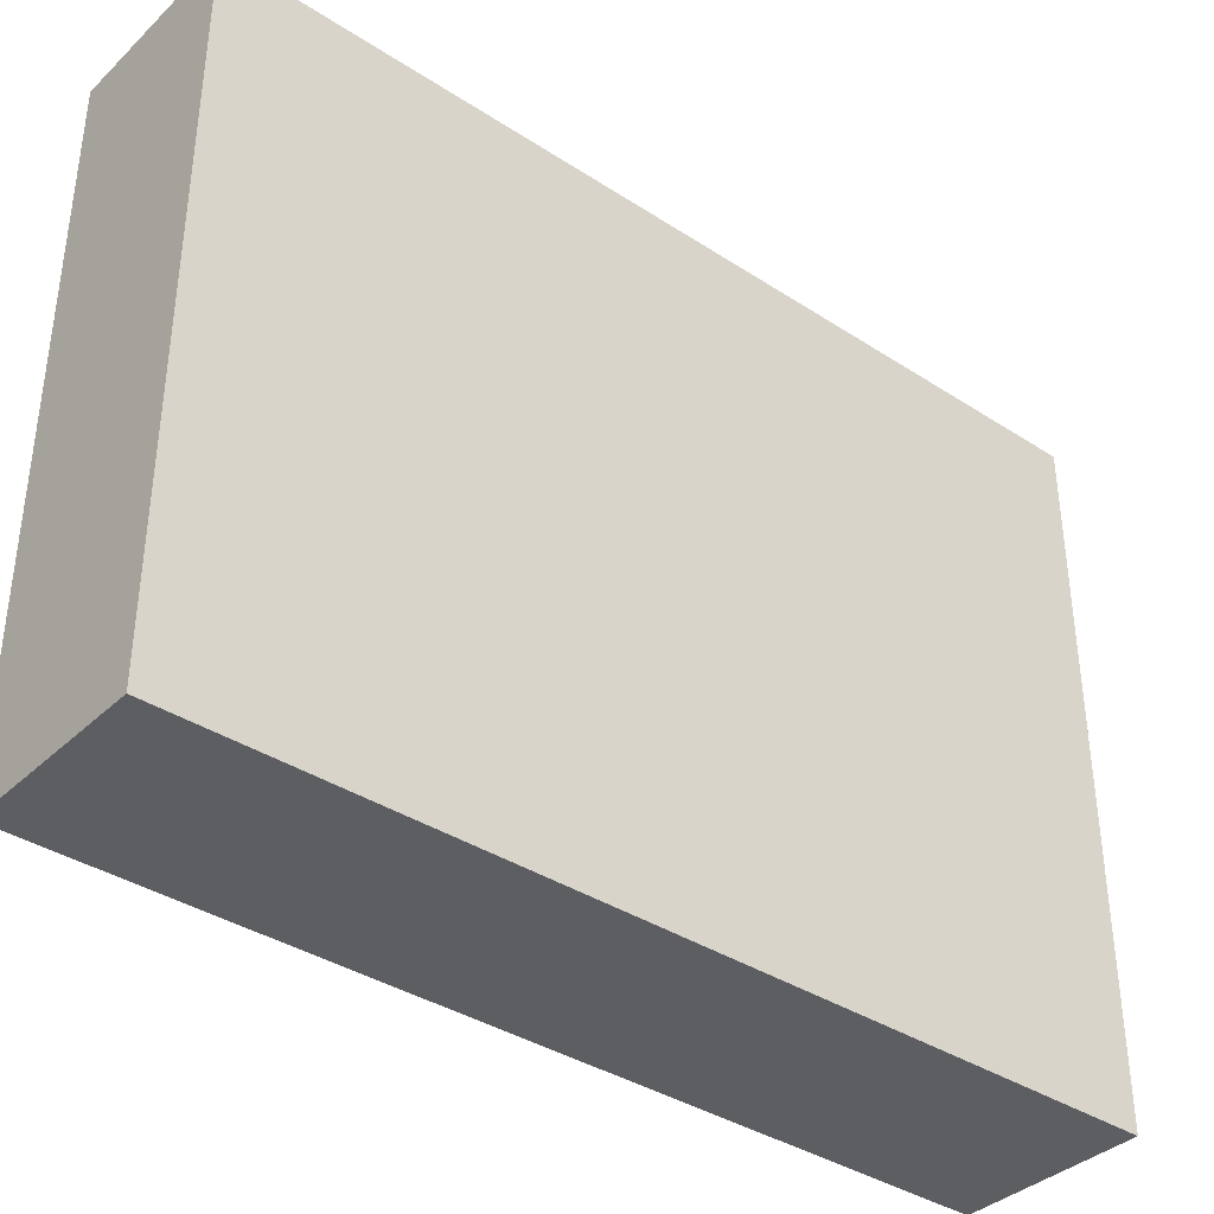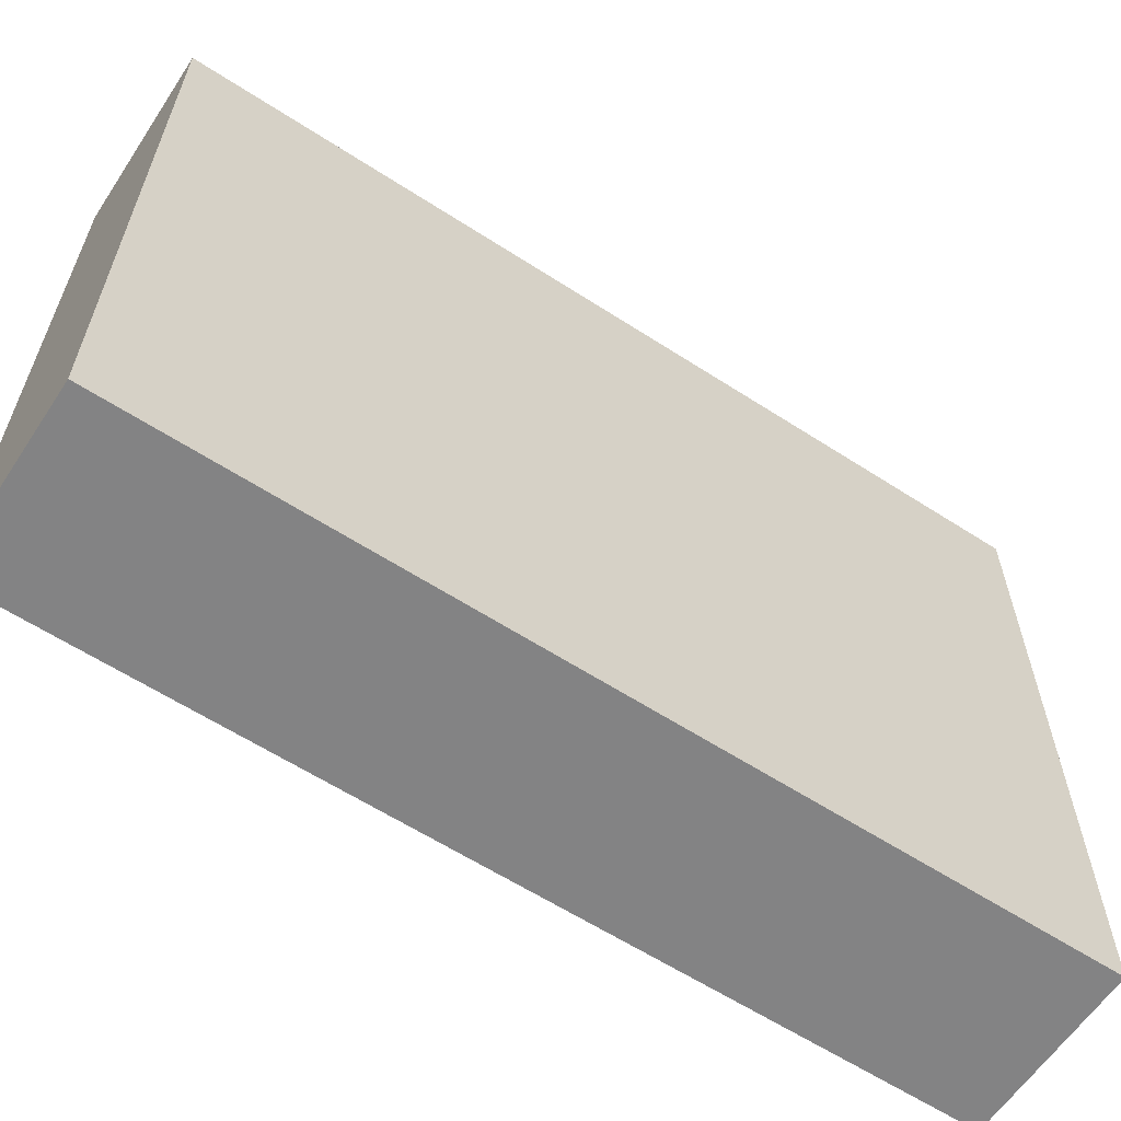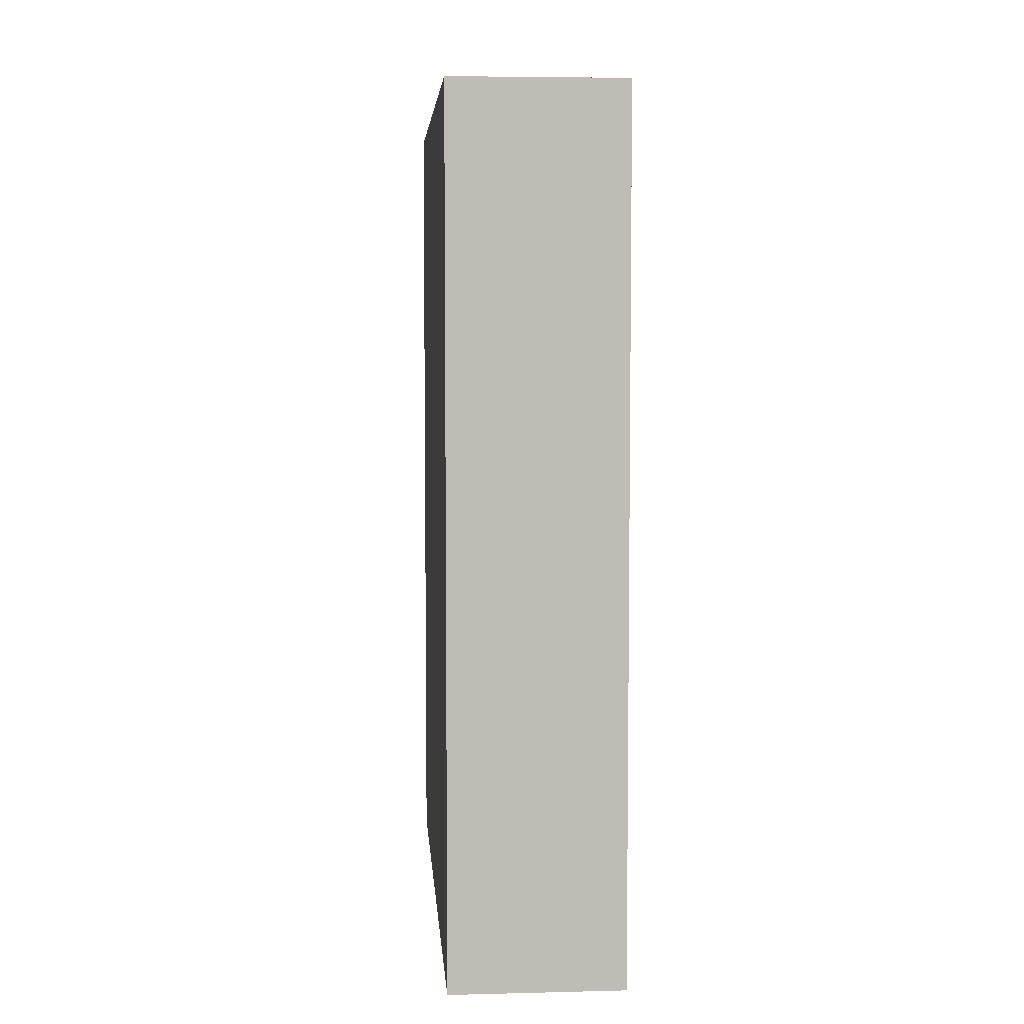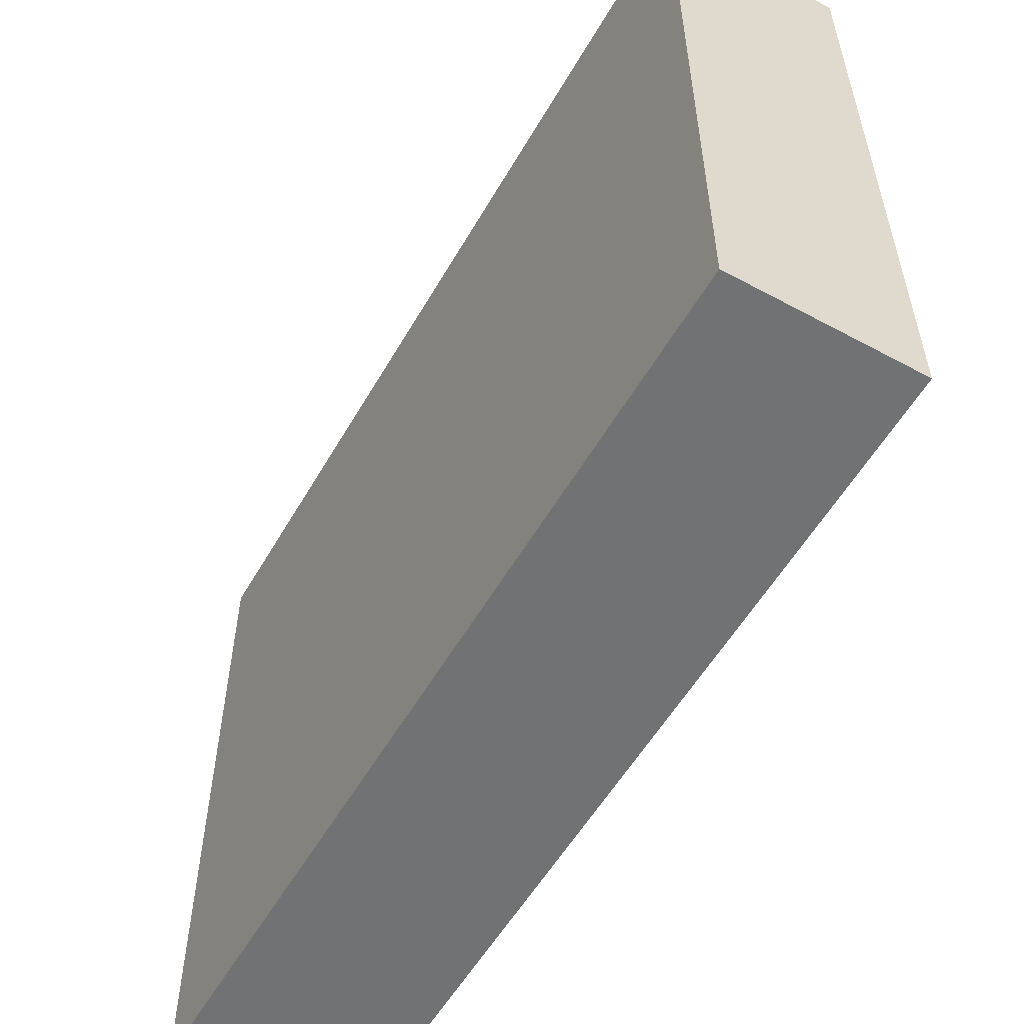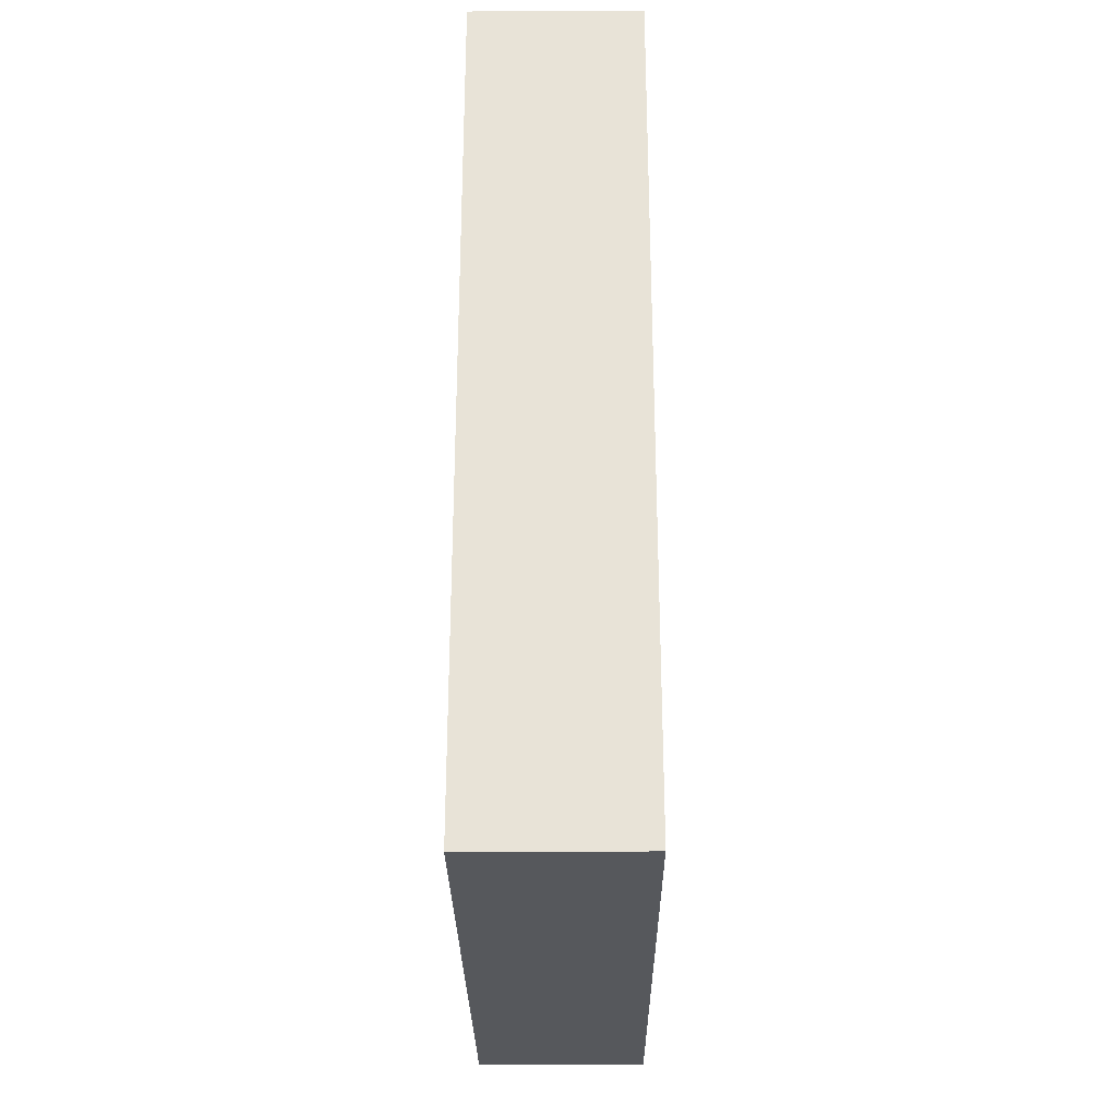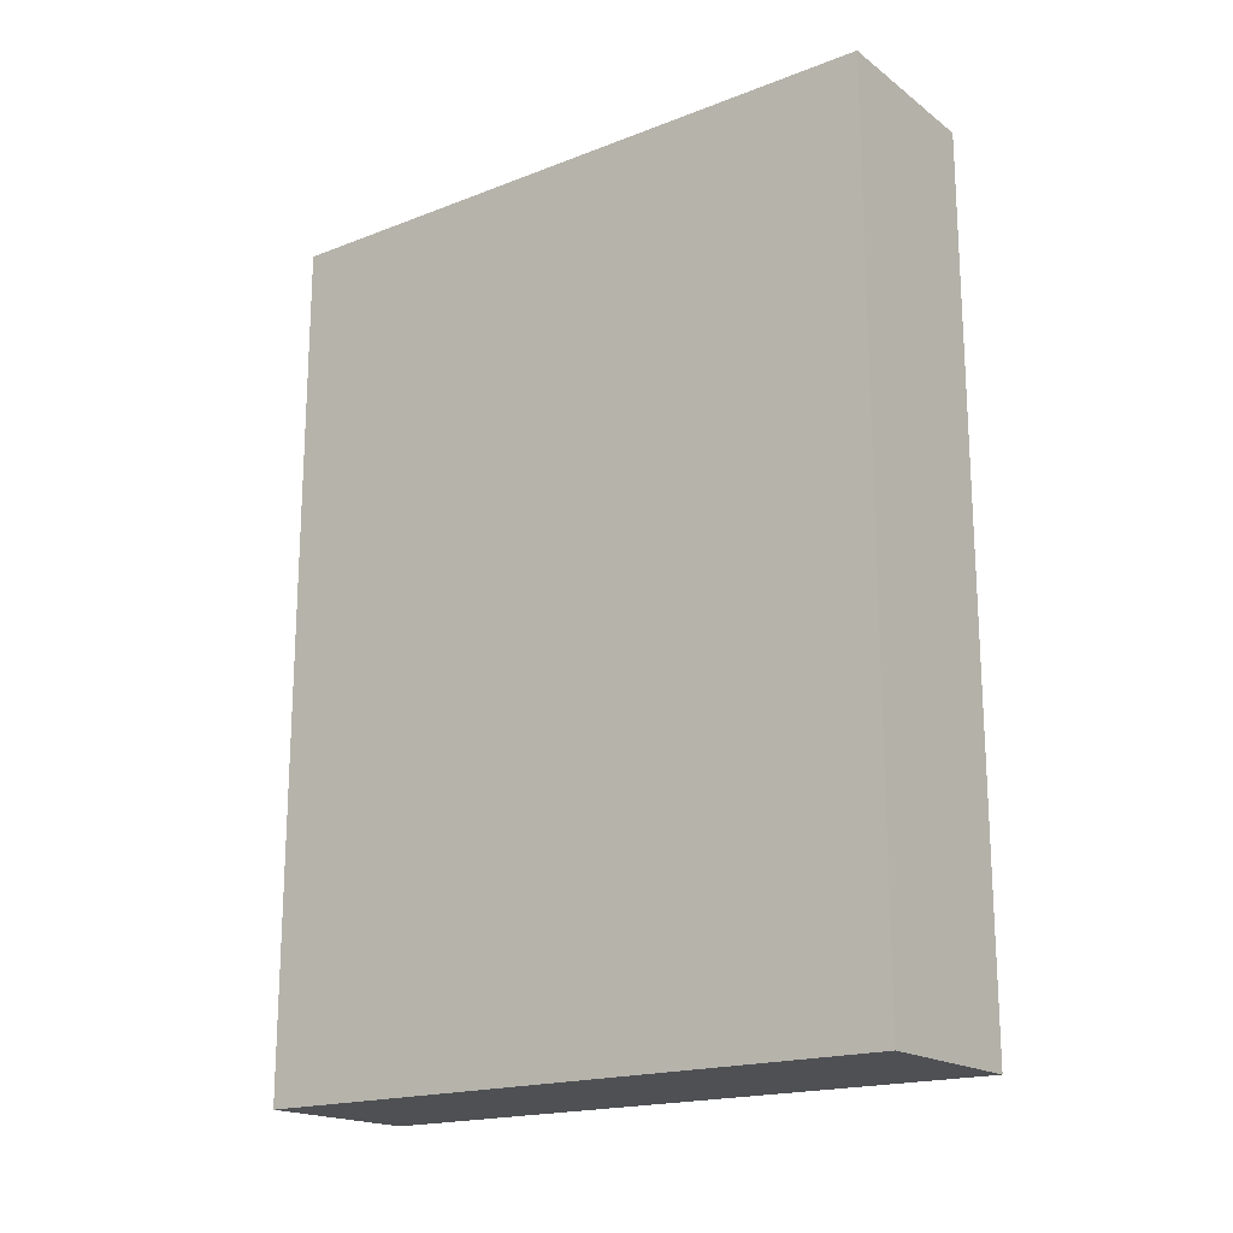
<metadata>
{"format":"obj","ext":"obj","renderer":"f3d","projection":"perspective","resolution":1024,"background":"white","views":[{"elev":-37.3,"azim":50.1,"up":"+Y"},{"elev":-61.2,"azim":-123.4,"up":"+Y"},{"elev":5.6,"azim":-4.3,"up":"+Z"},{"elev":-55.6,"azim":150.4,"up":"+Y"},{"elev":-28.1,"azim":0.5,"up":"+Z"},{"elev":-18.6,"azim":126.4,"up":"+Z"}]}
</metadata>
<code>
o bookshelf.015_Cube.055
v -0 -0 -0.55
v -0 0.825 -0.55
v 0.22 0.825 -0.55
v 0.22 0.275 -0.55
v 0.22 -0 -0.55
v -0 0.275 -0.55
f 6 2 3 4
f 1 6 4 5
o bookshelf.014_Cube.054
v 0.22 0.7975 -0.5225
v 0.22 0.3025 -0.5225
v 0.22 0.7975 -0.275
v 0.22 0.3025 -0.275
v 0.22 0.825 -0.275
v 0.22 0.825 0
v 0.22 0.825 -0.55
v 0.22 0.7975 -0.0275
v 0.22 0.3025 -0.0275
v 0.22 0.275 -0.55
v 0.22 0.275 0
v 0.22 0.275 -0.275
f 14 9 11 12
f 7 8 16 13
f 15 14 12 17
f 10 15 17 18
f 9 7 13 11
f 8 10 18 16
o bookshelf.013_Cube.053
v 0.22 0.3025 0.275
v 0.22 0.7975 0.5225
v 0.22 0.3025 0.5225
v 0.22 0.7975 0.275
f 19 22 20 21
o bookshelf.012_Cube.052
v -0 0.825 0.55
v -0 -0 0.55
v 0.22 -0 0.55
v -0 0.275 0.55
v 0.22 0.825 0.55
v 0.22 0.275 0.55
f 28 27 23 26
f 25 28 26 24
o bookshelf.011_Cube.051
v -0 0.825 0.55
v -0 0.825 -0.55
v -0 0.825 -0.275
v 0.22 0.825 -0.275
v 0.22 0.825 0
v 0.22 0.825 -0.55
v -0 0.825 0
v -0 0.825 0.275
v 0.22 0.825 0.275
v 0.22 0.825 0.55
f 32 31 35 33
f 34 30 31 32
f 37 36 29 38
f 33 35 36 37
o bookshelf.010_Cube.050
v 0.22 -0 -0.275
v -0 -0 -0.55
v -0 -0 0
v -0 -0 -0.275
v 0.22 -0 0
v -0 -0 0.275
v 0.22 -0 0.275
v -0 -0 0.55
v 0.22 -0 0.55
v 0.22 -0 -0.55
f 42 39 43 41
f 40 48 39 42
f 44 45 47 46
f 41 43 45 44
o bookshelf.009_Cube.049
v 0.22 0.7975 -0.275
v 0.22 0.3025 -0.275
v 0.22 0.7975 -0.0275
v 0.22 0.3025 -0.0275
f 50 49 51 52
o bookshelf.008_Cube.048
v 0.22 -0 -0.275
v 0.22 -0 0
v 0.22 0.275 0
v 0.22 0.275 -0.275
f 53 56 55 54
o bookshelf.007_Cube.047
v 0.22 0.275 0.275
v 0.22 -0 0.275
v 0.22 -0 0.55
v 0.22 0.275 0.55
f 58 57 60 59
o bookshelf.006_Cube.046
v -0 -0 -0.55
v -0 0.275 -0.275
v -0 0.825 0.55
v -0 0.275 0
v -0 0.275 0.275
v -0 -0 0
v -0 -0 -0.275
v -0 0.825 -0.55
v -0 0.825 -0.275
v -0 0.825 0
v -0 0.825 0.275
v -0 -0 0.275
v -0 -0 0.55
v -0 0.275 0.55
v -0 0.275 -0.55
f 62 69 68 75
f 67 62 75 61
f 66 64 62 67
f 64 70 69 62
f 65 71 70 64
f 72 65 64 66
f 73 74 65 72
f 74 63 71 65
o bookshelf.005_Cube.045
v 0.22 0.275 0.275
v 0.22 -0 0
v 0.22 -0 0.275
v 0.22 0.275 0
f 77 79 76 78
o bookshelf.004_Cube.044
v 0.22 0.3025 0.0275
v 0.22 0.7975 0.0275
v 0.22 0.3025 0.275
v 0.22 0.7975 0.275
f 80 81 83 82
o bookshelf.003_Cube.043
v 0.22 -0 -0.275
v 0.22 0.275 -0.55
v 0.22 0.275 -0.275
v 0.22 -0 -0.55
f 87 85 86 84
o bookshelf.002_Cube.042
v 0.22 0.7975 -0.5225
v 0.22 0.3025 -0.5225
v 0.22 0.7975 -0.275
v 0.22 0.3025 -0.275
f 89 88 90 91
o bookshelf.001_Cube.041
v 0.22 0.3025 0.0275
v 0.22 0.275 0.275
v 0.22 0.7975 0.0275
v 0.22 0.3025 0.275
v 0.22 0.825 0
v 0.22 0.825 0.275
v 0.22 0.825 0.55
v 0.22 0.275 0.55
v 0.22 0.7975 0.5225
v 0.22 0.3025 0.5225
v 0.22 0.7975 0.275
v 0.22 0.275 0
f 100 102 97 98
f 101 100 98 99
f 94 92 103 96
f 95 101 99 93
f 102 94 96 97
f 92 95 93 103

</code>
